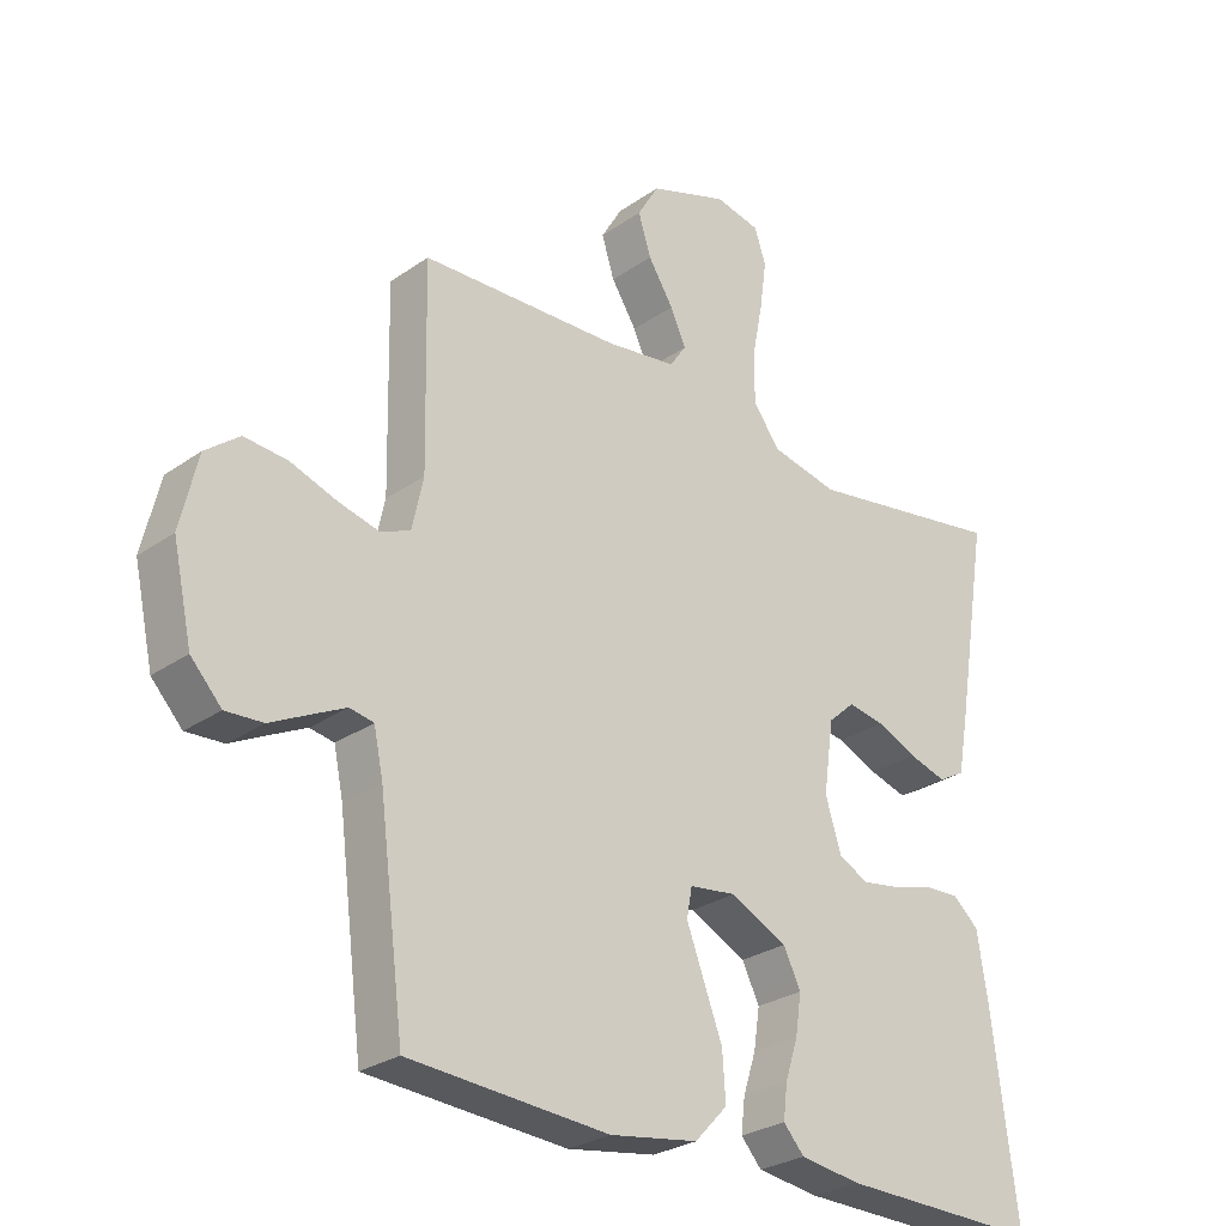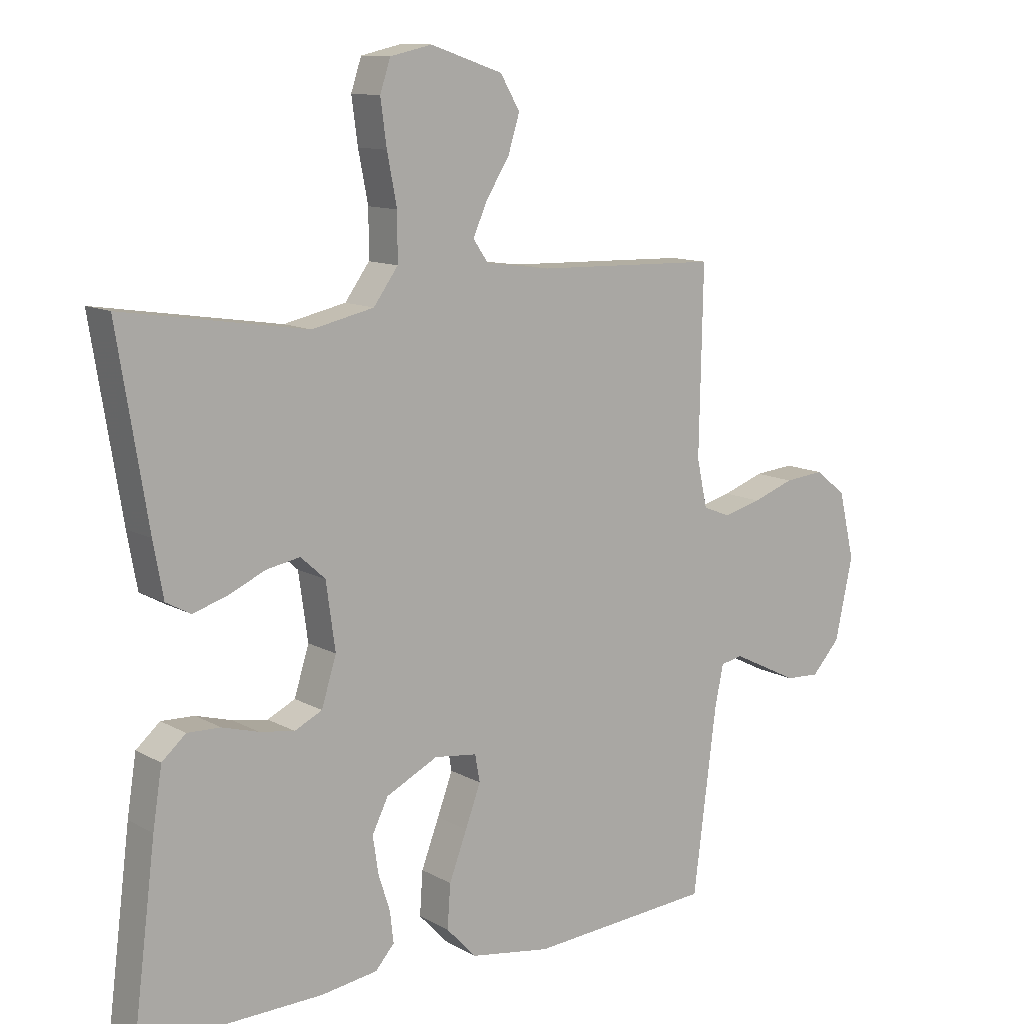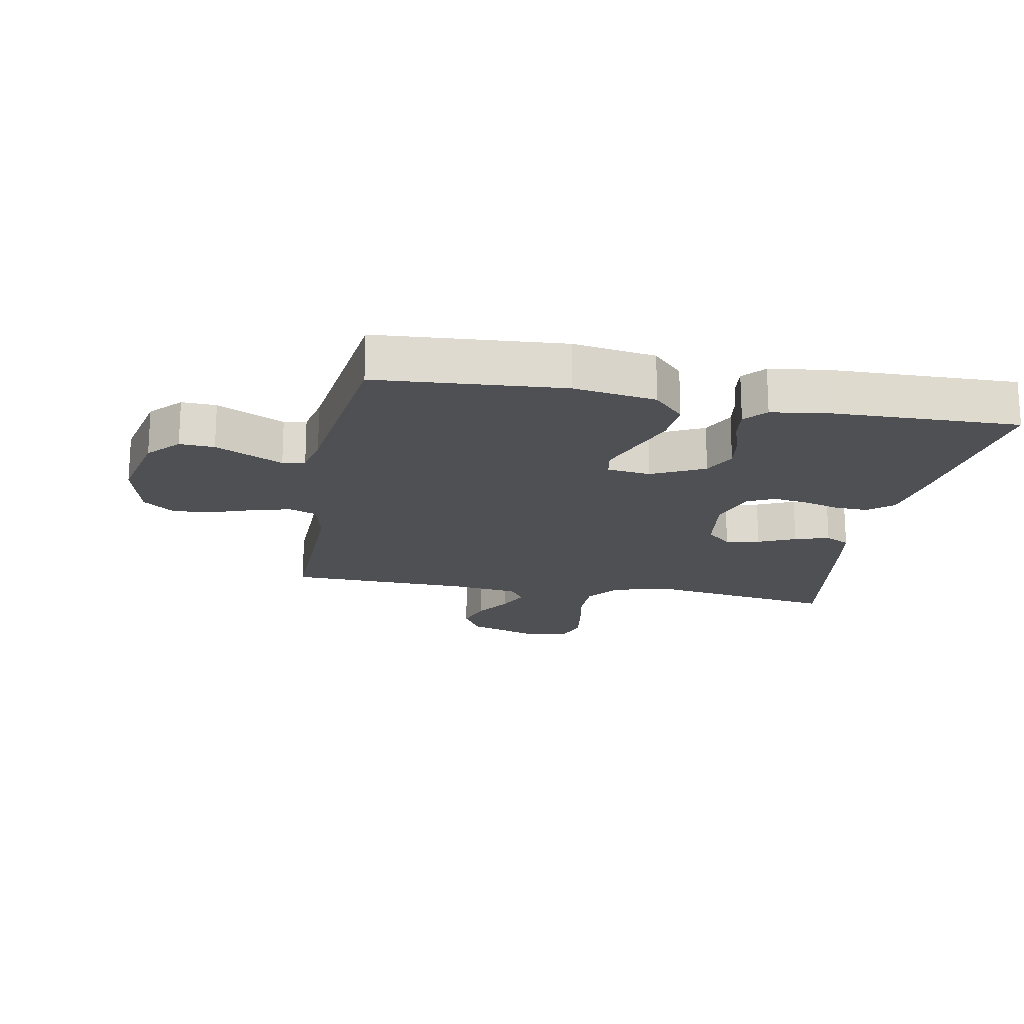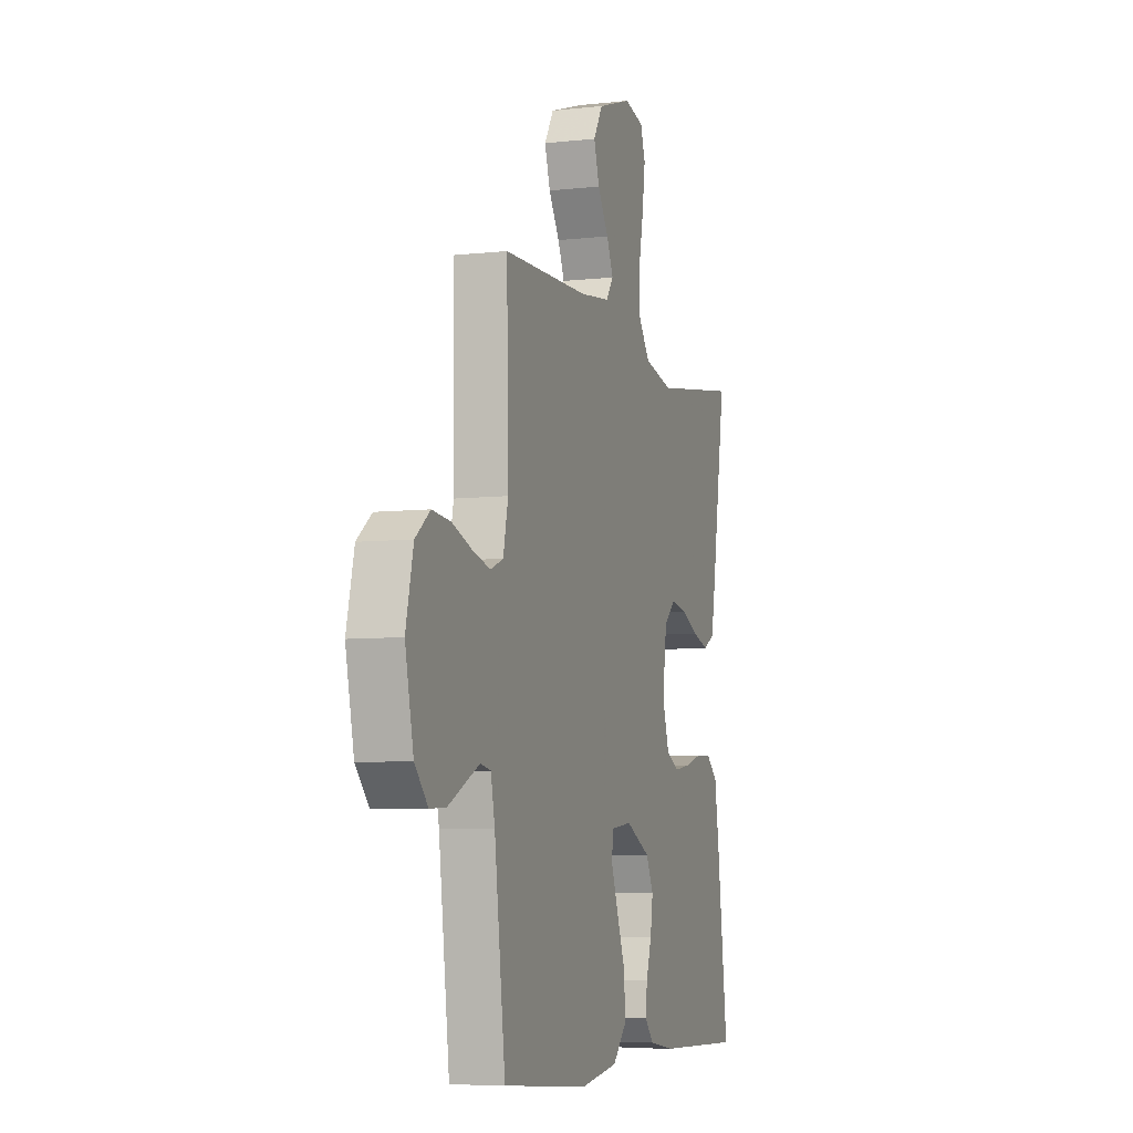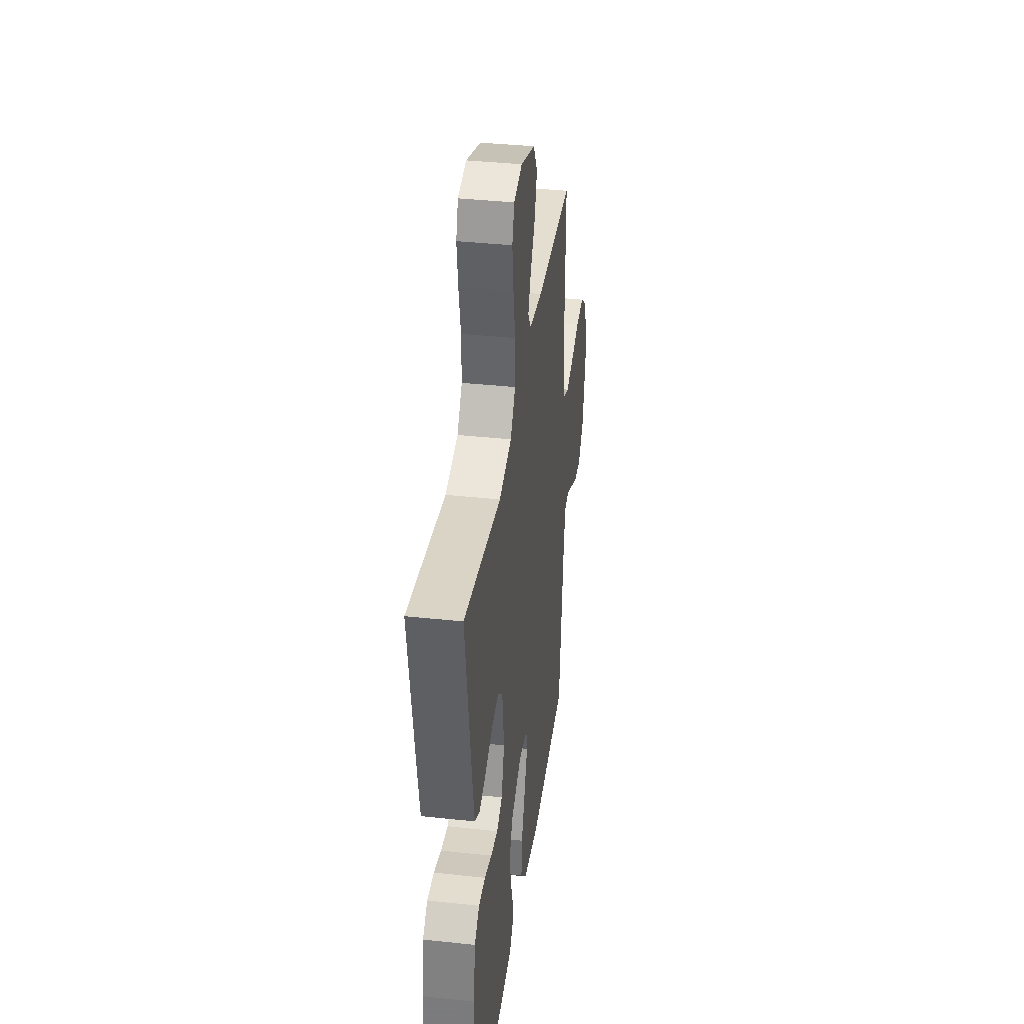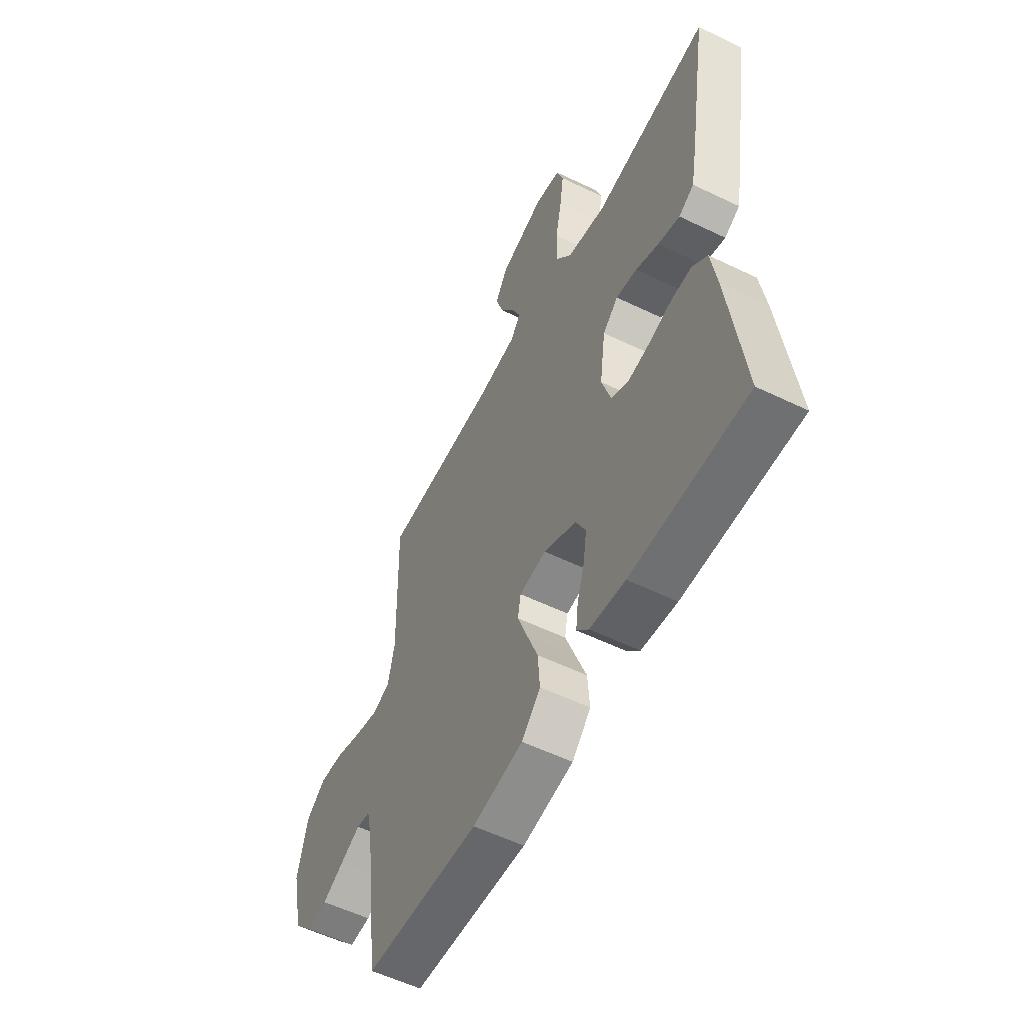
<metadata>
{"format":"obj","ext":"obj","renderer":"f3d","projection":"perspective","resolution":1024,"background":"white","views":[{"elev":-27.4,"azim":137.0,"up":"+Z"},{"elev":11.6,"azim":-37.3,"up":"+Z"},{"elev":-18.5,"azim":169.5,"up":"+Y"},{"elev":-6.7,"azim":108.3,"up":"+Z"},{"elev":37.5,"azim":-82.1,"up":"+Z"},{"elev":-56.0,"azim":-116.9,"up":"+Z"}]}
</metadata>
<code>
v 0.5 0.07 -0.5
v 0.2 0.07 -0.521
v 0.068 0.07 -0.5
v 0.019 0.07 -0.448
v 0.024 0.07 -0.377
v 0.053 0.07 -0.301
v 0.078 0.07 -0.234
v 0.07 0.07 -0.19
v 0 0.07 -0.181
v -0.085 0.07 -0.223
v -0.111 0.07 -0.276
v -0.102 0.07 -0.336
v -0.083 0.07 -0.395
v -0.077 0.07 -0.446
v -0.108 0.07 -0.481
v -0.2 0.07 -0.494
v -0.5 0.07 -0.5
v -0.462 0.07 -0.2
v -0.447 0.07 -0.105
v -0.408 0.07 -0.071
v -0.354 0.07 -0.073
v -0.295 0.07 -0.09
v -0.238 0.07 -0.099
v -0.193 0.07 -0.077
v -0.169 0.07 0
v -0.184 0.07 0.108
v -0.224 0.07 0.144
v -0.279 0.07 0.134
v -0.339 0.07 0.107
v -0.395 0.07 0.09
v -0.435 0.07 0.112
v -0.451 0.07 0.2
v -0.5 0.07 0.5
v -0.2 0.07 0.453
v -0.099 0.07 0.475
v -0.059 0.07 0.53
v -0.059 0.07 0.606
v -0.075 0.07 0.687
v -0.085 0.07 0.76
v -0.068 0.07 0.811
v 0 0.07 0.826
v 0.118 0.07 0.786
v 0.15 0.07 0.732
v 0.131 0.07 0.671
v 0.093 0.07 0.611
v 0.07 0.07 0.559
v 0.095 0.07 0.523
v 0.2 0.07 0.509
v 0.5 0.07 0.5
v 0.494 0.07 0.2
v 0.511 0.07 0.122
v 0.556 0.07 0.104
v 0.618 0.07 0.12
v 0.686 0.07 0.144
v 0.751 0.07 0.15
v 0.802 0.07 0.11
v 0.828 0.07 0
v 0.799 0.07 -0.133
v 0.753 0.07 -0.183
v 0.697 0.07 -0.18
v 0.639 0.07 -0.151
v 0.588 0.07 -0.126
v 0.552 0.07 -0.133
v 0.538 0.07 -0.2
v 0.5 0 -0.5
v 0.2 0 -0.521
v 0.068 0 -0.5
v 0.019 0 -0.448
v 0.024 0 -0.377
v 0.053 0 -0.301
v 0.078 0 -0.234
v 0.07 0 -0.19
v 0 0 -0.181
v -0.085 0 -0.223
v -0.111 0 -0.276
v -0.102 0 -0.336
v -0.083 0 -0.395
v -0.077 0 -0.446
v -0.108 0 -0.481
v -0.2 0 -0.494
v -0.5 0 -0.5
v -0.462 0 -0.2
v -0.447 0 -0.105
v -0.408 0 -0.071
v -0.354 0 -0.073
v -0.295 0 -0.09
v -0.238 0 -0.099
v -0.193 0 -0.077
v -0.169 0 0
v -0.184 0 0.108
v -0.224 0 0.144
v -0.279 0 0.134
v -0.339 0 0.107
v -0.395 0 0.09
v -0.435 0 0.112
v -0.451 0 0.2
v -0.5 0 0.5
v -0.2 0 0.453
v -0.099 0 0.475
v -0.059 0 0.53
v -0.059 0 0.606
v -0.075 0 0.687
v -0.085 0 0.76
v -0.068 0 0.811
v 0 0 0.826
v 0.118 0 0.786
v 0.15 0 0.732
v 0.131 0 0.671
v 0.093 0 0.611
v 0.07 0 0.559
v 0.095 0 0.523
v 0.2 0 0.509
v 0.5 0 0.5
v 0.494 0 0.2
v 0.511 0 0.122
v 0.556 0 0.104
v 0.618 0 0.12
v 0.686 0 0.144
v 0.751 0 0.15
v 0.802 0 0.11
v 0.828 0 0
v 0.799 0 -0.133
v 0.753 0 -0.183
v 0.697 0 -0.18
v 0.639 0 -0.151
v 0.588 0 -0.126
v 0.552 0 -0.133
v 0.538 0 -0.2
f 59 60 61
f 58 59 61
f 57 58 61
f 56 57 61
f 55 56 61
f 54 55 61
f 53 54 61
f 52 53 61 62
f 51 52 62 63
f 48 49 50
f 51 63 64
f 50 51 64
f 48 50 64
f 47 48 64
f 43 44 45
f 42 43 45
f 41 42 45
f 40 41 45
f 39 40 45
f 38 39 45
f 37 38 45
f 36 37 45 46
f 64 1 2
f 47 64 2
f 46 47 2
f 36 46 2
f 35 36 2
f 32 33 34
f 31 32 34
f 30 31 34
f 29 30 34
f 28 29 34
f 20 21 22
f 19 20 22
f 18 19 22
f 17 18 22
f 16 17 22
f 15 16 22
f 14 15 22
f 13 14 22
f 12 13 22
f 11 12 22 23
f 10 11 23 24
f 4 5 6
f 3 4 6
f 2 3 6
f 2 6 7
f 27 28 34 35
f 26 27 35
f 25 26 35
f 9 10 24 25
f 8 9 25 35
f 2 7 8
f 2 8 35
f 125 124 123
f 125 123 122
f 125 122 121
f 125 121 120
f 125 120 119
f 125 119 118
f 125 118 117
f 126 125 117 116
f 127 126 116 115
f 114 113 112
f 128 127 115
f 128 115 114
f 128 114 112
f 128 112 111
f 109 108 107
f 109 107 106
f 109 106 105
f 109 105 104
f 109 104 103
f 109 103 102
f 109 102 101
f 110 109 101 100
f 66 65 128
f 66 128 111
f 66 111 110
f 66 110 100
f 66 100 99
f 98 97 96
f 98 96 95
f 98 95 94
f 98 94 93
f 98 93 92
f 86 85 84
f 86 84 83
f 86 83 82
f 86 82 81
f 86 81 80
f 86 80 79
f 86 79 78
f 86 78 77
f 86 77 76
f 87 86 76 75
f 88 87 75 74
f 70 69 68
f 70 68 67
f 70 67 66
f 71 70 66
f 99 98 92 91
f 99 91 90
f 99 90 89
f 89 88 74 73
f 99 89 73 72
f 72 71 66
f 99 72 66
f 1 65 66 2
f 2 66 67 3
f 3 67 68 4
f 4 68 69 5
f 5 69 70 6
f 6 70 71 7
f 7 71 72 8
f 8 72 73 9
f 9 73 74 10
f 10 74 75 11
f 11 75 76 12
f 12 76 77 13
f 13 77 78 14
f 14 78 79 15
f 15 79 80 16
f 16 80 81 17
f 17 81 82 18
f 18 82 83 19
f 19 83 84 20
f 20 84 85 21
f 21 85 86 22
f 22 86 87 23
f 23 87 88 24
f 24 88 89 25
f 25 89 90 26
f 26 90 91 27
f 27 91 92 28
f 28 92 93 29
f 29 93 94 30
f 30 94 95 31
f 31 95 96 32
f 32 96 97 33
f 33 97 98 34
f 34 98 99 35
f 35 99 100 36
f 36 100 101 37
f 37 101 102 38
f 38 102 103 39
f 39 103 104 40
f 40 104 105 41
f 41 105 106 42
f 42 106 107 43
f 43 107 108 44
f 44 108 109 45
f 45 109 110 46
f 46 110 111 47
f 47 111 112 48
f 48 112 113 49
f 49 113 114 50
f 50 114 115 51
f 51 115 116 52
f 52 116 117 53
f 53 117 118 54
f 54 118 119 55
f 55 119 120 56
f 56 120 121 57
f 57 121 122 58
f 58 122 123 59
f 59 123 124 60
f 60 124 125 61
f 61 125 126 62
f 62 126 127 63
f 63 127 128 64
f 64 128 65 1

</code>
